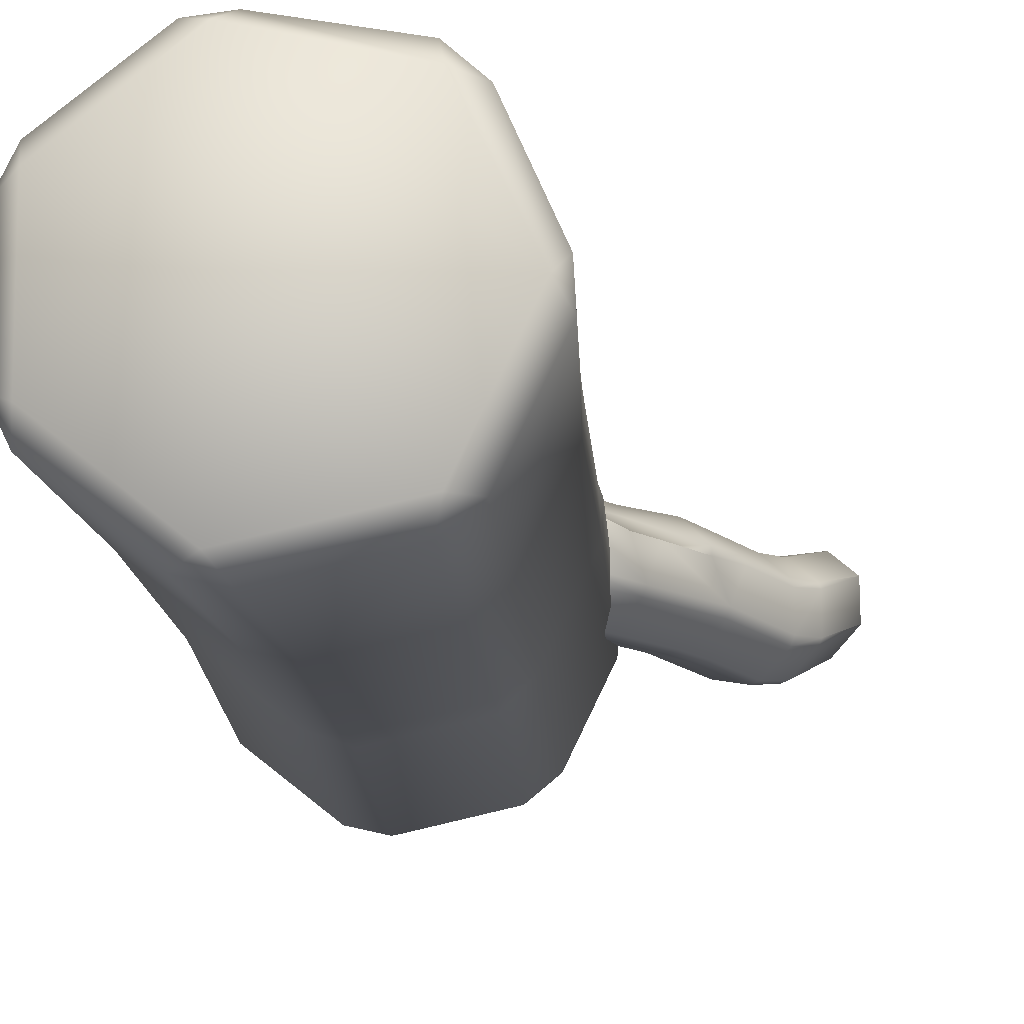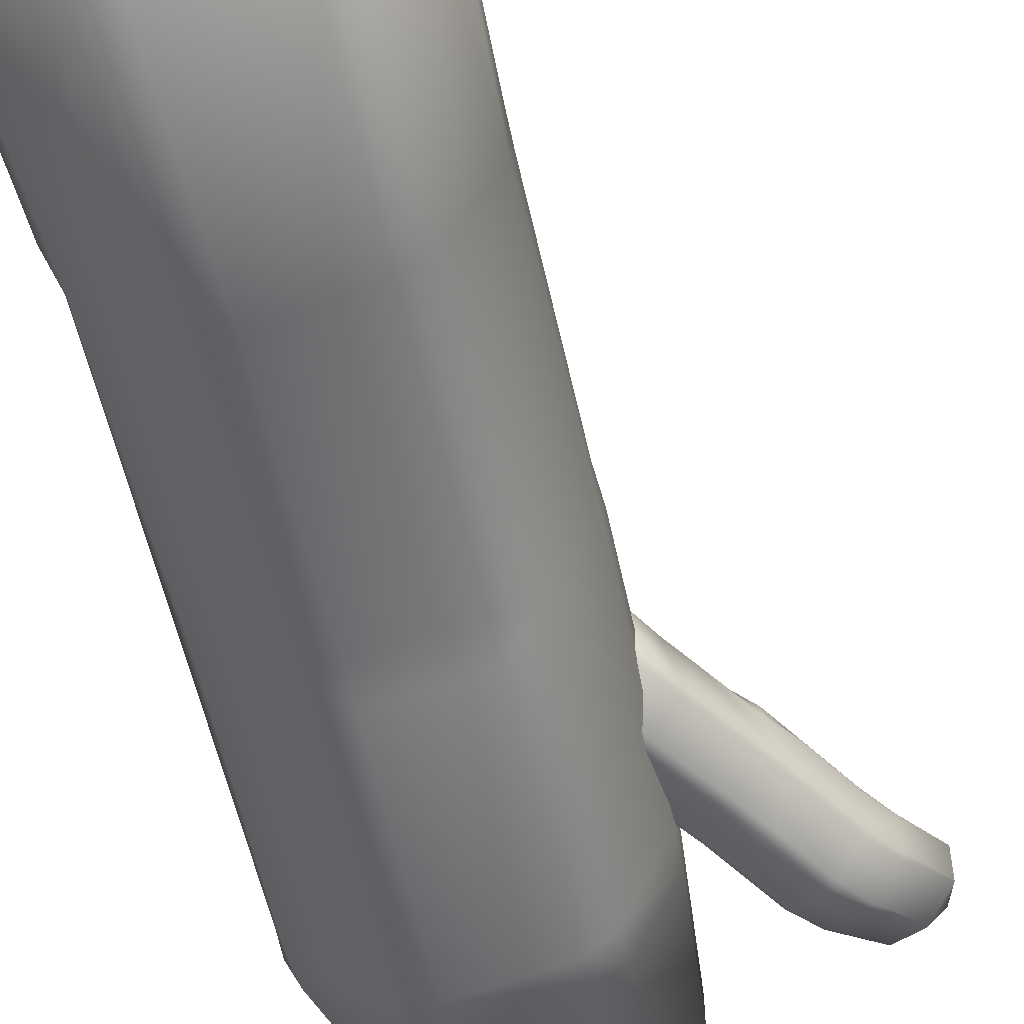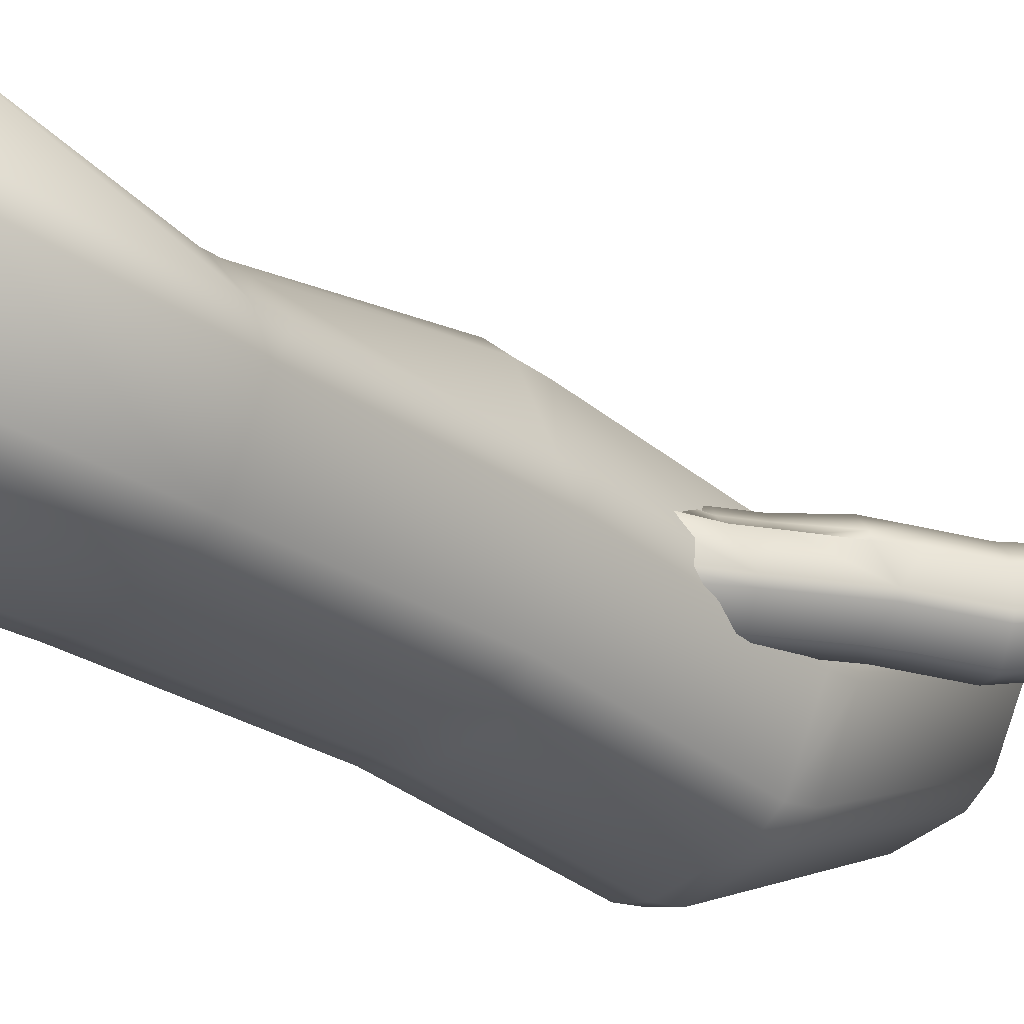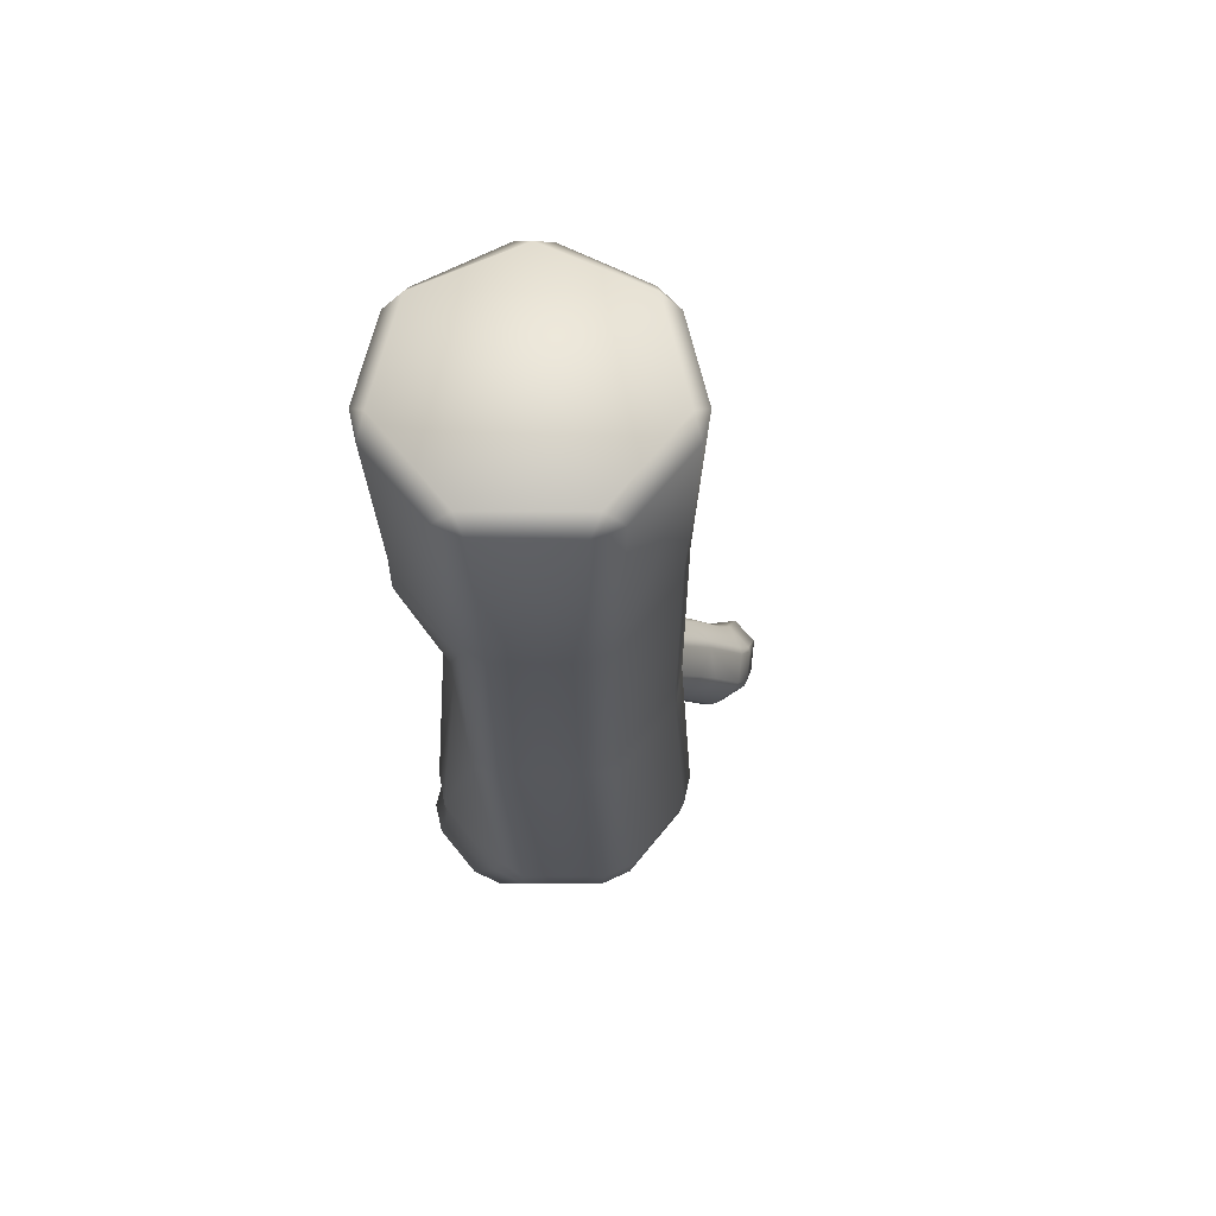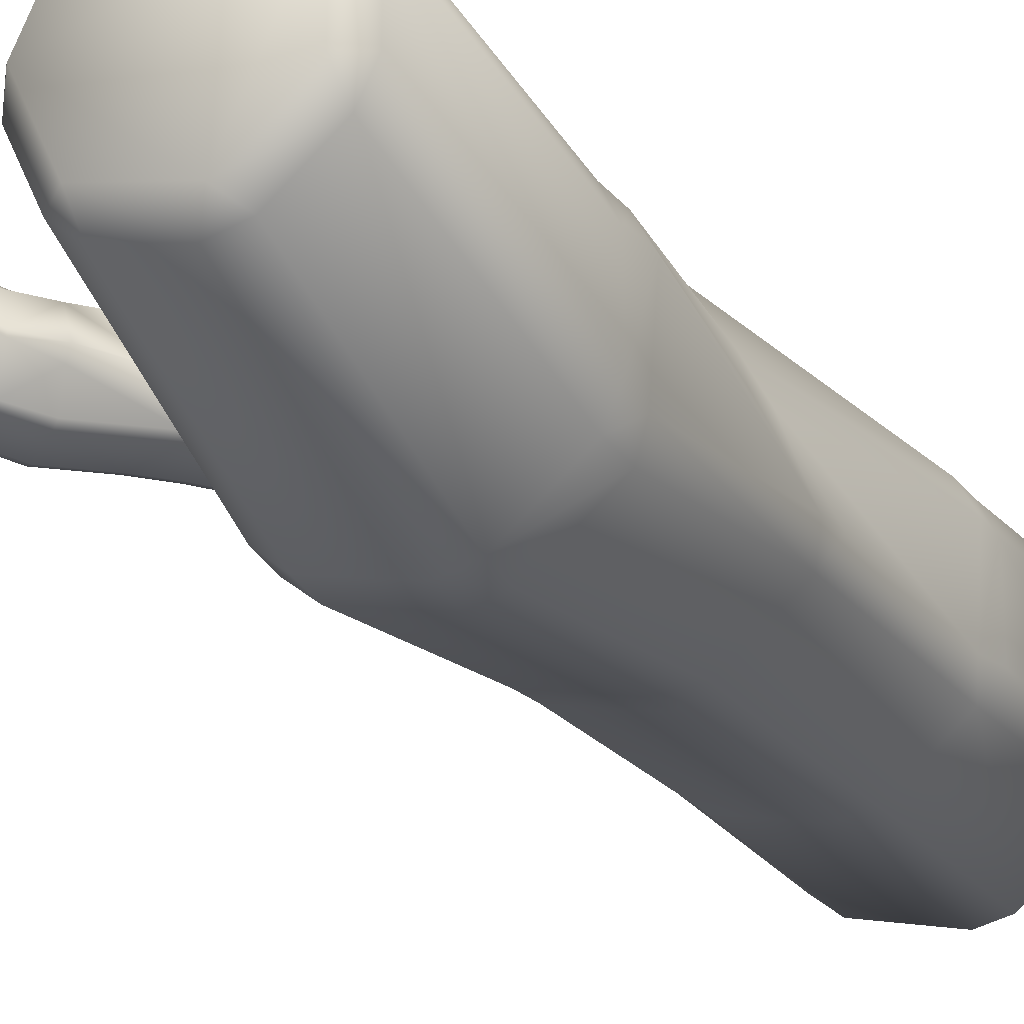
<metadata>
{"format":"obj","ext":"obj","renderer":"f3d","projection":"perspective","resolution":1024,"background":"white","views":[{"elev":-12.8,"azim":3.8,"up":"+Y"},{"elev":-52.4,"azim":12.2,"up":"+Y"},{"elev":-25.5,"azim":42.0,"up":"+Y"},{"elev":63.5,"azim":-38.5,"up":"+Z"},{"elev":-22.6,"azim":-152.4,"up":"+Y"}]}
</metadata>
<code>
v  150.7 7.812 -118.3
v  147.4 10.38 -118.3
v  147.4 14.5 -118.3
v  150.7 17.07 -118.3
v  154.7 16.16 -118.3
v  156.5 12.44 -118.3
v  154.7 8.729 -118.3
v  157.1 12.99 -117.4
v  155.7 15.88 -117.4
v  156.4 13.14 -106.6
v  158.2 9.395 -106.6
v  154.5 16.9 -117.4
v  151.3 17.63 -117.4
v  151 15.09 -106.6
v  155.2 14.15 -106.6
v  149.7 17.27 -117.4
v  147.2 15.24 -117.4
v  146.2 12.12 -106.6
v  149.5 14.74 -106.6
v  146.5 13.76 -117.4
v  146.5 10.57 -117.4
v  145.5 6.498 -106.6
v  145.5 10.64 -106.6
v  147.2 9.089 -117.4
v  149.7 7.064 -117.4
v  149.5 2.362 -106.6
v  146.2 4.984 -106.6
v  151.3 6.705 -117.4
v  154.5 7.434 -117.4
v  155.2 2.93 -106.6
v  151 1.987 -106.6
v  155.8 8.448 -117.4
v  157.1 11.34 -117.4
v  158.2 7.732 -106.6
v  156.4 3.981 -106.6
v  158.3 9.151 -104.9
v  156.5 13.03 -104.9
v  156.5 14.15 -94.13
v  158.3 10.27 -94.13
v  155.2 14.02 -104.9
v  151 14.98 -104.9
v  151 16.1 -94.13
v  155.2 15.14 -94.13
v  149.6 14.49 -104.9
v  146.2 12.09 -104.9
v  148.3 13.36 -93.25
v  149.7 15.64 -93.25
v  145.3 10.54 -104.9
v  145.7 6.153 -104.9
v  145.5 7.315 -94.11
v  147.6 11.64 -94.13
v  146.1 4.767 -104.9
v  149.5 2.079 -104.9
v  149.5 3.291 -93.25
v  146.1 5.981 -93.25
v  151 1.725 -104.9
v  155.2 2.685 -104.9
v  155.2 3.807 -94.13
v  151 2.846 -94.13
v  156.5 3.678 -104.9
v  158.3 7.558 -104.9
v  158.3 8.774 -93.25
v  156.5 4.886 -93.25
v  158.3 10.31 -92.38
v  156.6 14.16 -92.37
v  156.5 12.49 -81.63
v  158.3 10.34 -81.62
v  155.3 15.28 -92.37
v  151 16.02 -92.39
v  151 16.13 -81.62
v  155.3 13.53 -81.63
v  146.1 13.29 -81.63
v  149.6 15.71 -81.61
v  147.6 11.73 -92.37
v  145.5 7.399 -92.4
v  145.7 7.366 -81.6
v  145.3 11.77 -81.63
v  149.5 3.291 -80.75
v  146.1 5.981 -80.75
v  151 2.938 -92.37
v  155.2 3.898 -92.37
v  155.2 3.898 -80.75
v  151 2.938 -80.75
v  158.3 8.774 -80.75
v  156.5 4.886 -80.75
v  158.3 10.34 -79.88
v  156.5 12.51 -79.87
v  156.8 14.5 -69.13
v  158.7 10.31 -69.12
v  155.3 13.55 -79.87
v  151 16.17 -79.89
v  150.9 16.45 -69.11
v  155.6 15.62 -69.13
v  149.5 15.87 -79.87
v  146.1 13.17 -79.87
v  145.7 13.34 -69.13
v  149.4 16.27 -69.13
v  145.4 11.74 -79.87
v  145.4 7.395 -79.87
v  145 7.218 -69.13
v  145 11.91 -69.13
v  149.4 2.861 -69.13
v  145.7 5.789 -69.13
v  155.5 3.553 -69.13
v  150.9 2.508 -69.13
v  158.8 8.774 -69.13
v  156.7 4.542 -69.13
v  158.2 9.566 -68.25
v  155.8 14.65 -68.25
v  150.3 15.9 -68.25
v  145.9 12.39 -68.25
v  145.9 6.747 -68.25
v  150.3 3.232 -68.25
v  155.8 4.487 -68.25
v  165.2 9.632 -112.5
v  164.6 10.21 -112.9
v  164.6 11.15 -112.9
v  165.2 11.73 -112.5
v  166 11.52 -112
v  166.3 10.68 -111.7
v  166 9.839 -112
v  166.3 11.23 -110.6
v  166.3 11.24 -110.6
v  164.9 10.55 -108.3
v  165 10.31 -108.2
v  165.3 12.26 -111.4
v  165.2 12.28 -111.4
v  163.6 11.63 -109.2
v  163.9 11.56 -109
v  163.9 11.92 -112.3
v  163.9 11.88 -112.3
v  162.1 11.09 -110.2
v  162.3 11.28 -110.1
v  163.3 10.4 -112.7
v  163.3 10.4 -112.7
v  161.6 9.366 -110.7
v  161.6 9.609 -110.7
v  163.9 8.92 -112.4
v  164 8.883 -112.4
v  162.3 7.66 -110.1
v  162.1 7.852 -110.2
v  165.3 8.524 -111.5
v  165.3 8.543 -111.4
v  163.8 7.361 -109
v  163.6 7.285 -109.2
v  166.3 9.557 -110.7
v  166.3 9.577 -110.7
v  165 8.651 -108.2
v  164.9 8.411 -108.3
v  164.1 10.07 -106.7
v  163.9 10.44 -106.8
v  162.4 10.72 -104.6
v  162.5 10.35 -104.5
v  162.9 11.43 -107.6
v  162.6 11.52 -107.8
v  161 11.81 -105.6
v  161.3 11.72 -105.3
v  161.4 11.03 -108.6
v  161.1 11.06 -108.8
v  159.5 11.49 -105.5
v  159.4 11.34 -105.6
v  160.4 9.516 -109.3
v  160.7 9.021 -109.1
v  159 9.347 -107
v  159.4 9.772 -106.7
v  161 7.635 -108.9
v  161.3 7.377 -108.7
v  159.2 7.752 -105.7
v  159 8.012 -105.9
v  162.6 7.023 -107.8
v  162.9 7.116 -107.6
v  161.3 7.401 -105.3
v  161 7.308 -105.6
v  163.9 8.108 -106.8
v  164.1 8.477 -106.7
v  162 8.857 -103.8
v  161.9 8.48 -103.9
v  161.4 10.39 -103.1
v  161.4 10.73 -103.1
v  159.8 10.28 -100.9
v  159.9 10.42 -100.9
v  160.4 11.85 -103.8
v  160 11.72 -104.2
v  158.4 11.84 -101.9
v  158.8 11.32 -101.6
v  156.9 11.43 -102.9
v  157.3 11.41 -102.7
v  158.4 9.868 -105.2
v  158 9.431 -105.6
v  156.5 9.397 -103.2
v  156.3 9.901 -103.4
v  156.7 7.752 -102.1
v  156.4 8.012 -102.2
v  160 7.399 -104.1
v  160.3 7.492 -103.9
v  158.3 7.492 -100.9
v  157.9 7.399 -101.2
v  159.4 8.857 -100.1
v  159.3 8.48 -100.2
v  158.9 10.43 -99.41
v  158.8 10.3 -99.47
v  157.4 10.83 -97.18
v  157.4 10.39 -97.14
v  157.8 11.34 -100.2
v  157.4 11.87 -100.5
v  155.8 11.86 -98.26
v  156.3 11.96 -97.91
v  156.2 11.58 -101.3
v  155.9 11.3 -101.5
v  154.2 11.35 -99.37
v  154.6 11.68 -99.13
v  155.3 9.872 -101.9
v  155.3 9.426 -101.9
v  153.7 9.382 -99.76
v  153.7 9.917 -99.76
v  154.6 7.619 -99.13
v  154.2 7.953 -99.37
v  156.3 7.385 -97.94
v  155.9 7.266 -98.24
v  157.5 8.856 -97.09
v  157.3 8.374 -97.23
v  156.5 9.649 -96.7
v  156 10.98 -97.06
v  154.8 11.31 -97.89
v  153.9 10.39 -98.55
v  153.9 8.911 -98.55
v  154.8 7.99 -97.89
v  156 8.319 -97.06
o Log_2
g Log_2
f 1 2 3
f 3 4 5
f 3 5 6
f 1 3 6
f 7 1 6
f 8 9 10
f 10 11 8
f 12 13 14
f 14 15 12
f 16 17 18
f 18 19 16
f 20 21 22
f 22 23 20
f 24 25 26
f 26 27 24
f 28 29 30
f 30 31 28
f 32 33 34
f 34 35 32
f 36 37 38
f 38 39 36
f 40 41 42
f 42 43 40
f 44 45 46
f 46 47 44
f 48 49 50
f 50 51 48
f 52 53 54
f 54 55 52
f 56 57 58
f 58 59 56
f 60 61 62
f 62 63 60
f 64 65 66
f 66 67 64
f 68 69 70
f 70 71 68
f 47 46 72
f 72 73 47
f 74 75 76
f 76 77 74
f 55 54 78
f 78 79 55
f 80 81 82
f 82 83 80
f 63 62 84
f 84 85 63
f 86 87 88
f 88 89 86
f 90 91 92
f 92 93 90
f 94 95 96
f 96 97 94
f 98 99 100
f 100 101 98
f 79 78 102
f 102 103 79
f 83 82 104
f 104 105 83
f 85 84 106
f 106 107 85
f 108 109 110
f 110 111 112
f 110 112 113
f 108 110 113
f 114 108 113
f 115 116 117
f 117 118 119
f 117 119 120
f 115 117 120
f 121 115 120
f 122 123 124
f 124 125 122
f 126 127 128
f 128 129 126
f 130 131 132
f 132 133 130
f 134 135 136
f 136 137 134
f 138 139 140
f 140 141 138
f 142 143 144
f 144 145 142
f 146 147 148
f 148 149 146
f 150 151 152
f 152 153 150
f 154 155 156
f 156 157 154
f 158 159 160
f 160 161 158
f 162 163 164
f 164 165 162
f 166 167 168
f 168 169 166
f 170 171 172
f 172 173 170
f 174 175 176
f 176 177 174
f 178 179 180
f 180 181 178
f 182 183 184
f 184 185 182
f 161 160 186
f 186 187 161
f 188 189 190
f 190 191 188
f 169 168 192
f 192 193 169
f 194 195 196
f 196 197 194
f 177 176 198
f 198 199 177
f 200 201 202
f 202 203 200
f 204 205 206
f 206 207 204
f 208 209 210
f 210 211 208
f 212 213 214
f 214 215 212
f 193 192 216
f 216 217 193
f 197 196 218
f 218 219 197
f 199 198 220
f 220 221 199
f 222 223 224
f 224 225 226
f 224 226 227
f 222 224 227
f 228 222 227
f 7 32 29
f 28 25 1
f 24 21 2
f 20 17 3
f 16 13 4
f 12 9 5
f 6 8 33
f 15 40 37
f 37 10 15
f 11 36 61
f 61 34 11
f 19 44 41
f 41 14 19
f 23 48 45
f 45 18 23
f 27 52 49
f 49 22 27
f 31 56 53
f 53 26 31
f 35 60 57
f 57 30 35
f 43 68 65
f 65 38 43
f 39 64 62
f 47 69 42
f 51 74 46
f 55 75 50
f 59 80 54
f 63 81 58
f 71 90 87
f 87 66 71
f 67 86 84
f 73 94 91
f 91 70 73
f 77 98 95
f 95 72 77
f 79 99 76
f 93 109 88
f 89 108 106
f 97 110 92
f 101 111 96
f 103 112 100
f 105 113 102
f 107 114 104
f 121 146 143
f 142 139 115
f 138 135 116
f 134 131 117
f 130 127 118
f 126 123 119
f 120 122 147
f 129 154 151
f 151 124 129
f 125 150 175
f 175 148 125
f 133 158 155
f 155 128 133
f 137 162 159
f 159 132 137
f 141 166 163
f 163 136 141
f 145 170 167
f 167 140 145
f 149 174 171
f 171 144 149
f 157 182 179
f 179 152 157
f 153 178 176
f 161 183 156
f 165 188 160
f 169 189 164
f 173 194 168
f 177 195 172
f 185 204 201
f 201 180 185
f 181 200 198
f 187 208 205
f 205 184 187
f 191 212 209
f 209 186 191
f 193 213 190
f 207 223 202
f 203 222 220
f 211 224 206
f 215 225 210
f 217 226 214
f 219 227 216
f 221 228 218
f 7 29 28
f 28 1 7
f 1 25 24
f 24 2 1
f 2 21 20
f 20 3 2
f 3 17 16
f 16 4 3
f 4 13 12
f 12 5 4
f 5 9 8
f 8 6 5
f 6 33 32
f 32 7 6
f 9 12 15
f 15 10 9
f 10 37 36
f 36 11 10
f 11 34 33
f 33 8 11
f 13 16 19
f 19 14 13
f 14 41 40
f 40 15 14
f 17 20 23
f 23 18 17
f 18 45 44
f 44 19 18
f 21 24 27
f 27 22 21
f 22 49 48
f 48 23 22
f 25 28 31
f 31 26 25
f 26 53 52
f 52 27 26
f 29 32 35
f 35 30 29
f 30 57 56
f 56 31 30
f 34 61 60
f 60 35 34
f 37 40 43
f 43 38 37
f 38 65 64
f 64 39 38
f 39 62 61
f 61 36 39
f 41 44 47
f 47 42 41
f 42 69 68
f 68 43 42
f 45 48 51
f 51 46 45
f 49 52 55
f 55 50 49
f 50 75 74
f 74 51 50
f 53 56 59
f 59 54 53
f 57 60 63
f 63 58 57
f 58 81 80
f 80 59 58
f 65 68 71
f 71 66 65
f 66 87 86
f 86 67 66
f 67 84 62
f 62 64 67
f 69 47 73
f 73 70 69
f 70 91 90
f 90 71 70
f 46 74 77
f 77 72 46
f 72 95 94
f 94 73 72
f 75 55 79
f 79 76 75
f 76 99 98
f 98 77 76
f 54 80 83
f 83 78 54
f 81 63 85
f 85 82 81
f 87 90 93
f 93 88 87
f 88 109 108
f 108 89 88
f 89 106 84
f 84 86 89
f 91 94 97
f 97 92 91
f 92 110 109
f 109 93 92
f 95 98 101
f 101 96 95
f 96 111 110
f 110 97 96
f 99 79 103
f 103 100 99
f 100 112 111
f 111 101 100
f 78 83 105
f 105 102 78
f 102 113 112
f 112 103 102
f 82 85 107
f 107 104 82
f 104 114 113
f 113 105 104
f 106 108 114
f 114 107 106
f 121 143 142
f 142 115 121
f 115 139 138
f 138 116 115
f 116 135 134
f 134 117 116
f 117 131 130
f 130 118 117
f 118 127 126
f 126 119 118
f 119 123 122
f 122 120 119
f 120 147 146
f 146 121 120
f 123 126 129
f 129 124 123
f 124 151 150
f 150 125 124
f 125 148 147
f 147 122 125
f 127 130 133
f 133 128 127
f 128 155 154
f 154 129 128
f 131 134 137
f 137 132 131
f 132 159 158
f 158 133 132
f 135 138 141
f 141 136 135
f 136 163 162
f 162 137 136
f 139 142 145
f 145 140 139
f 140 167 166
f 166 141 140
f 143 146 149
f 149 144 143
f 144 171 170
f 170 145 144
f 148 175 174
f 174 149 148
f 151 154 157
f 157 152 151
f 152 179 178
f 178 153 152
f 153 176 175
f 175 150 153
f 155 158 161
f 161 156 155
f 156 183 182
f 182 157 156
f 159 162 165
f 165 160 159
f 163 166 169
f 169 164 163
f 164 189 188
f 188 165 164
f 167 170 173
f 173 168 167
f 171 174 177
f 177 172 171
f 172 195 194
f 194 173 172
f 179 182 185
f 185 180 179
f 180 201 200
f 200 181 180
f 181 198 176
f 176 178 181
f 183 161 187
f 187 184 183
f 184 205 204
f 204 185 184
f 160 188 191
f 191 186 160
f 186 209 208
f 208 187 186
f 189 169 193
f 193 190 189
f 190 213 212
f 212 191 190
f 168 194 197
f 197 192 168
f 195 177 199
f 199 196 195
f 201 204 207
f 207 202 201
f 202 223 222
f 222 203 202
f 203 220 198
f 198 200 203
f 205 208 211
f 211 206 205
f 206 224 223
f 223 207 206
f 209 212 215
f 215 210 209
f 210 225 224
f 224 211 210
f 213 193 217
f 217 214 213
f 214 226 225
f 225 215 214
f 192 197 219
f 219 216 192
f 216 227 226
f 226 217 216
f 196 199 221
f 221 218 196
f 218 228 227
f 227 219 218
f 220 222 228
f 228 221 220

</code>
